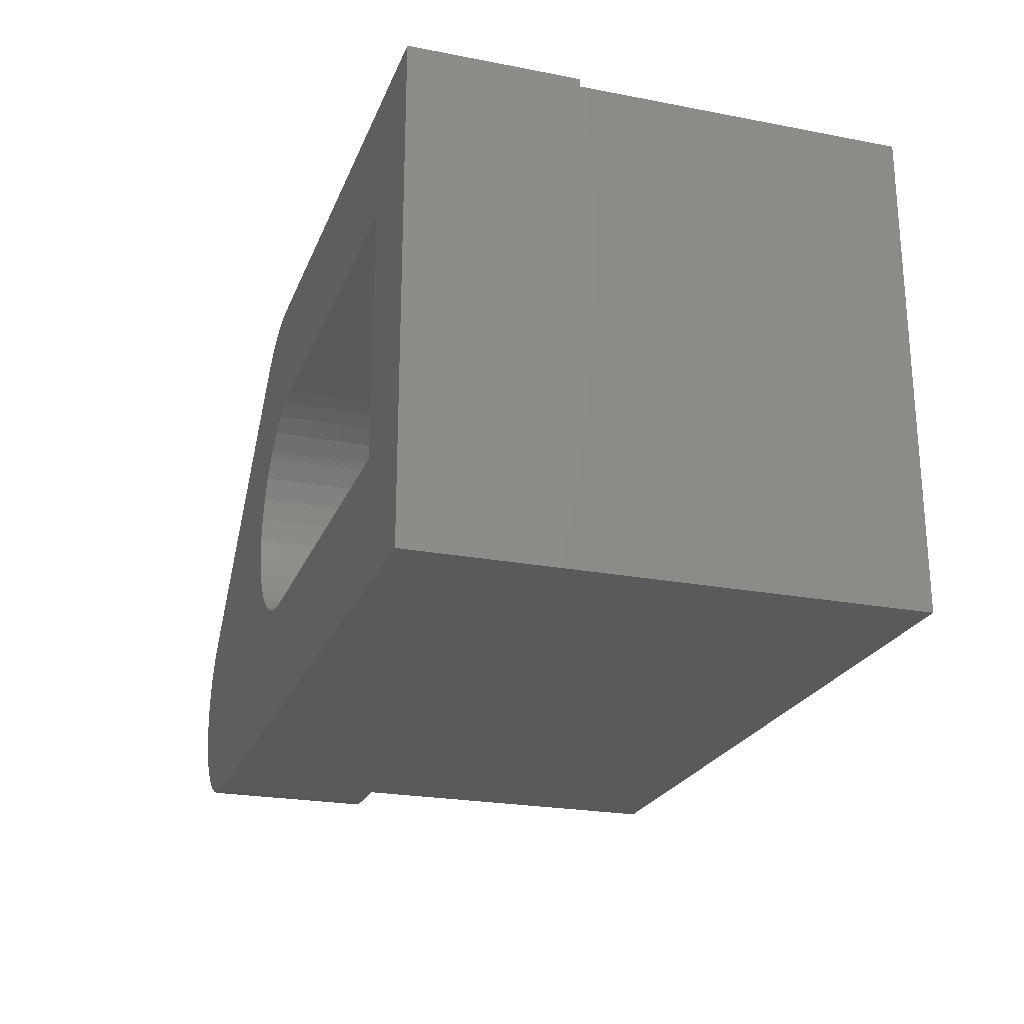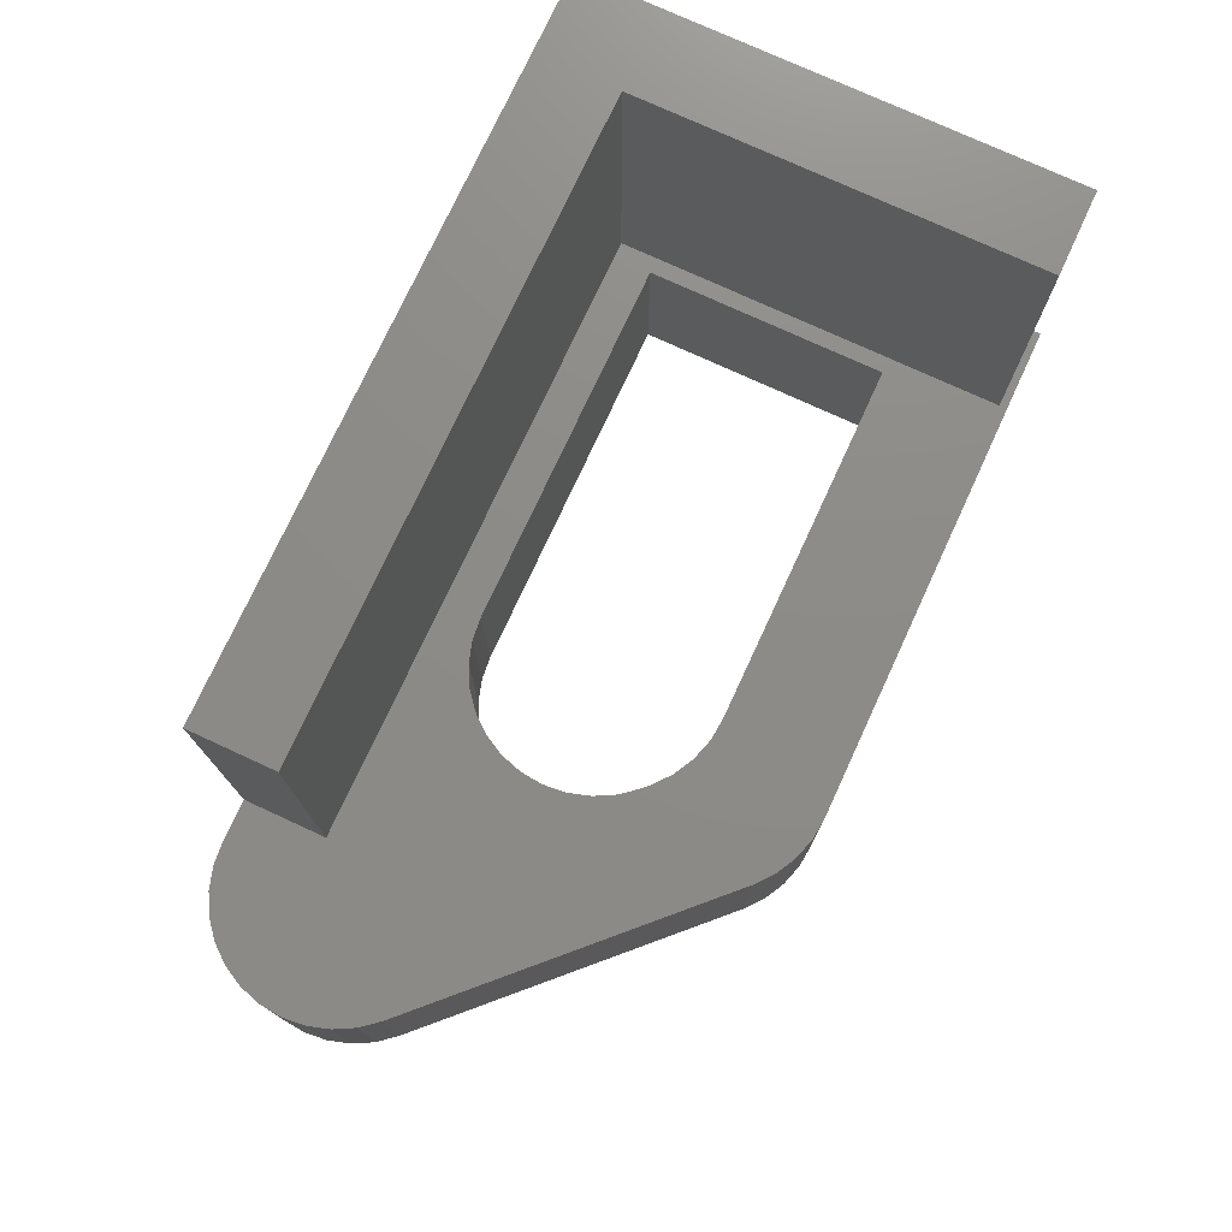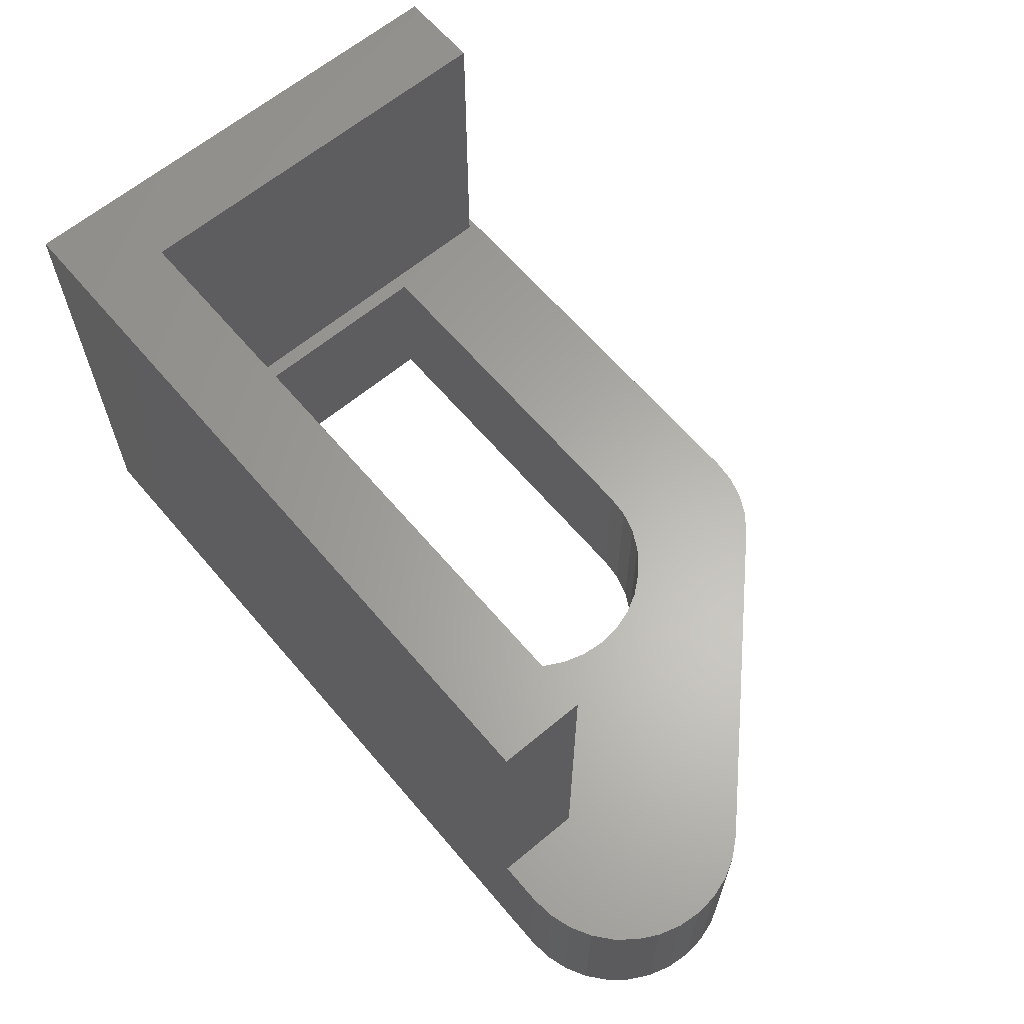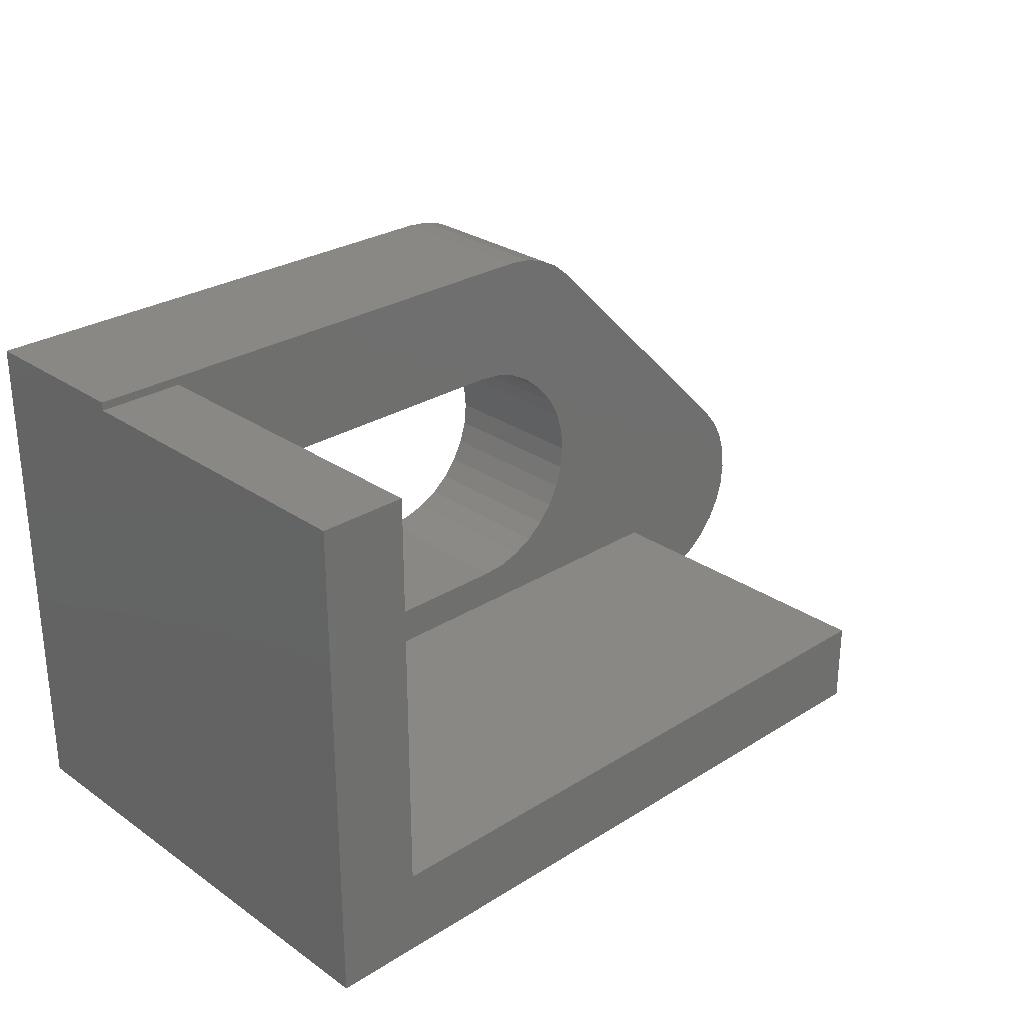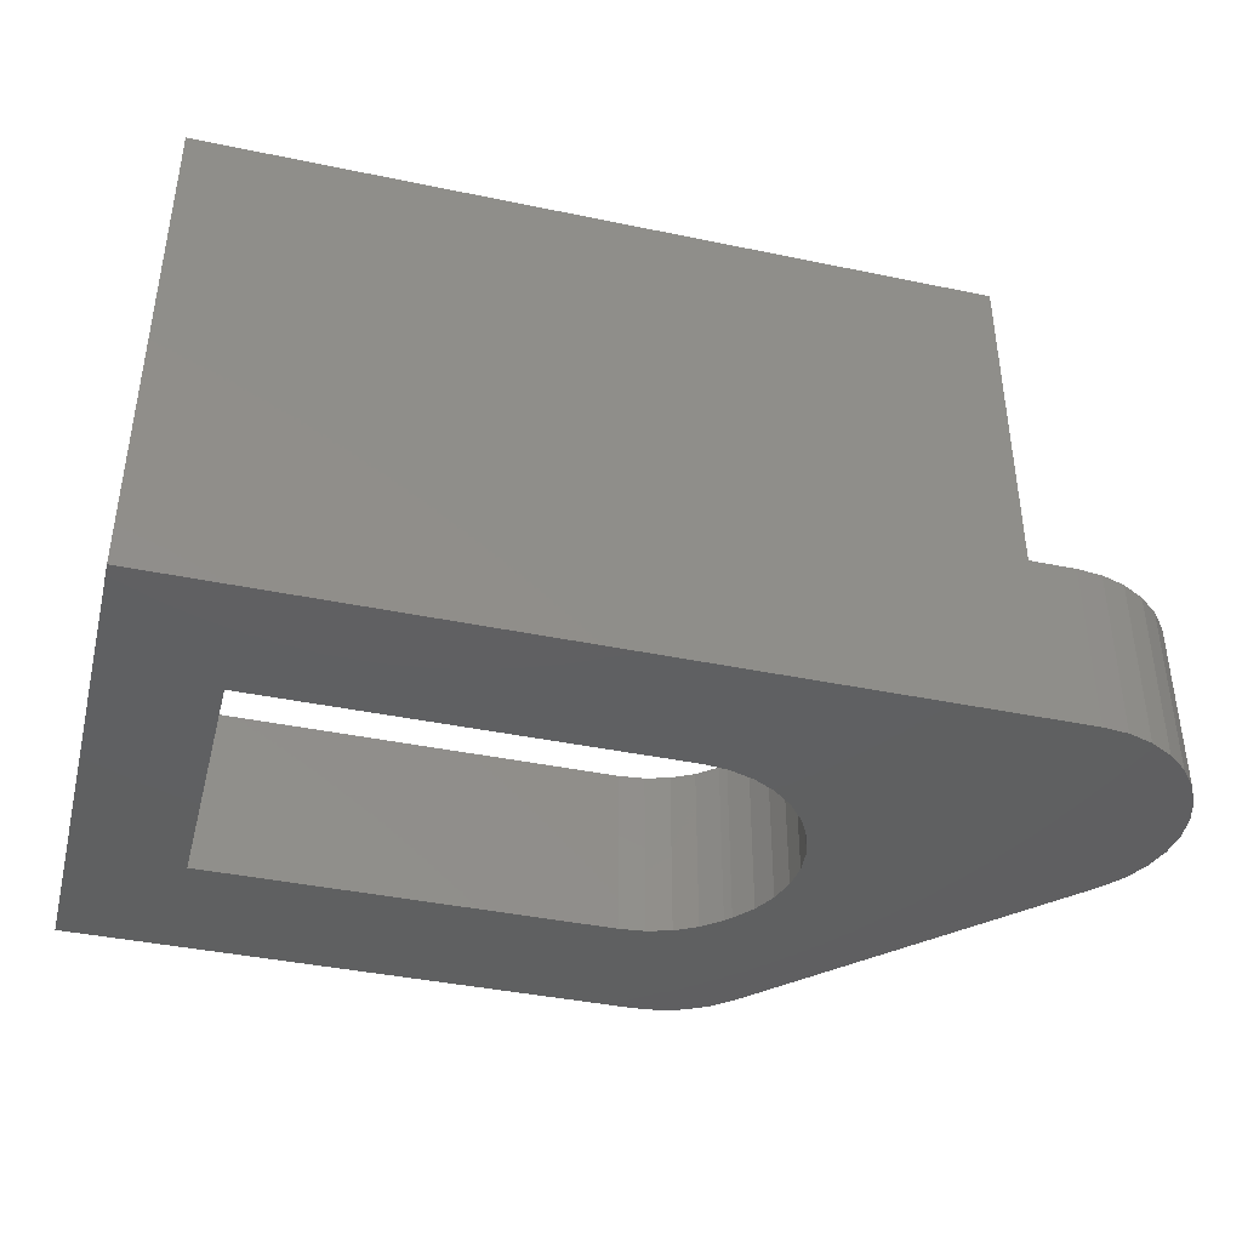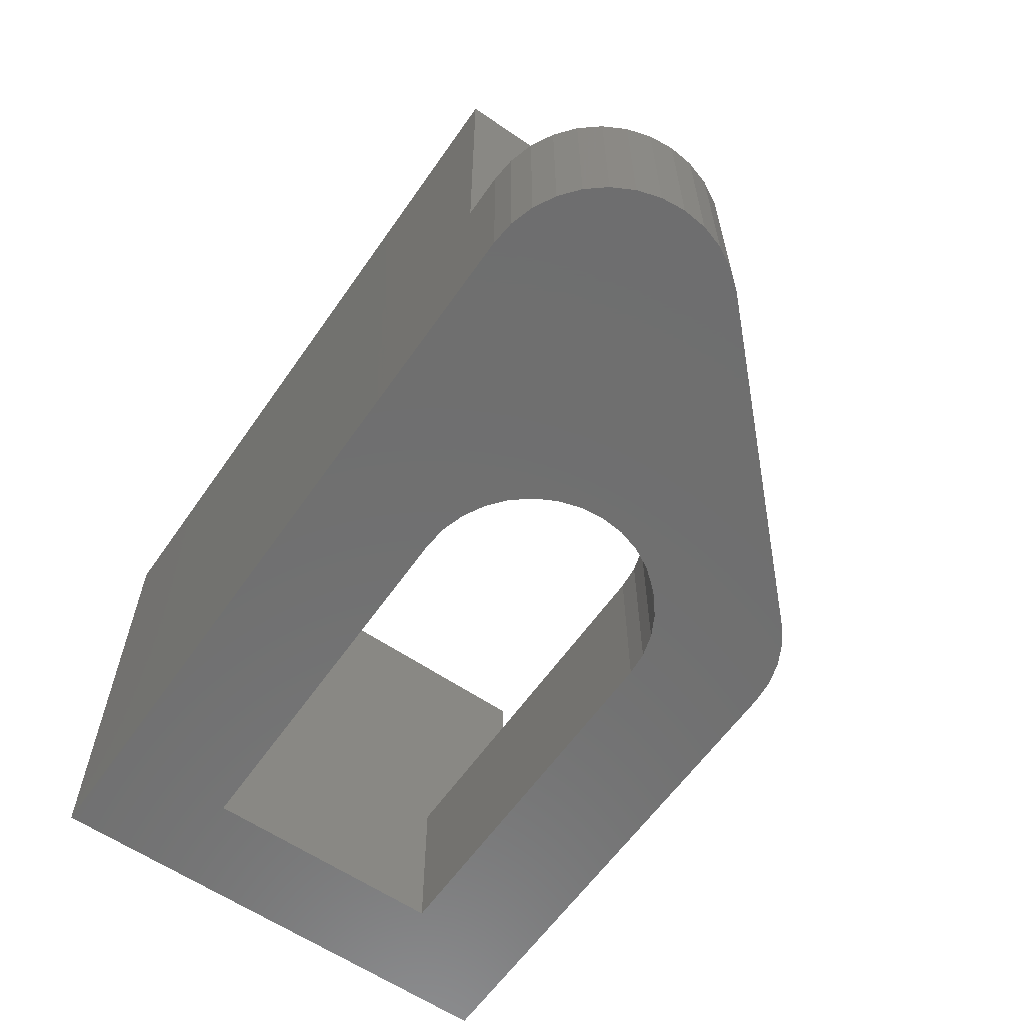
<metadata>
{"format":"stl","ext":"stl","renderer":"f3d","projection":"perspective","resolution":1024,"background":"white","views":[{"elev":-23.2,"azim":-108.0,"up":"+Y"},{"elev":75.6,"azim":114.8,"up":"+Z"},{"elev":63.0,"azim":49.8,"up":"+Z"},{"elev":27.8,"azim":-43.6,"up":"+Y"},{"elev":-40.6,"azim":-14.3,"up":"+Z"},{"elev":-60.9,"azim":55.2,"up":"+Z"}]}
</metadata>
<code>
# stl→obj: 90 verts, 180 faces
v 0.4111 -0.1016 0
v 0.1025 -0.09136 0
v 0.4091 -0.08175 0
v 0.08342 -0.09714 0
v 0.06361 -0.0991 0
v 0.4091 -0.1214 0
v 0.4033 -0.1404 0
v 0.3939 -0.158 0
v 0.3813 -0.1734 0
v 0.3659 -0.186 0
v 0.3484 -0.1954 0
v 0.3293 -0.2012 0
v 0.3095 -0.2031 0
v -0.3438 -0.2031 0
v -0.2586 -0.0991 0
v 0.05867 0.109 0
v -0.2586 0.109 0
v -0.3438 0.213 0
v 0.0965 0.213 0
v 0.1163 0.211 0
v 0.1354 0.2053 0
v 0.1529 0.1959 0
v 0.1683 0.1832 0
v 0.3813 -0.02975 0
v 0.3939 -0.04514 0
v 0.1481 -0.05396 0
v 0.1574 -0.0364 0
v 0.1632 -0.01735 0
v 0.1652 0.002467 0
v 0.1632 0.02228 0
v 0.1574 0.04133 0
v 0.1481 0.05889 0
v 0.1354 0.07428 0
v 0.1305 0.07922 0
v 0.1151 0.09185 0
v 0.09754 0.1012 0
v 0.07849 0.107 0
v 0.12 -0.08198 0
v 0.1354 -0.06935 0
v 0.4033 -0.0627 0
v 0.2734 -0.2031 0.1406
v 0.2734 -0.2031 0.4141
v -0.3438 -0.2031 0.4141
v 0.3095 -0.2031 0.1406
v -0.3438 0.2062 0.4141
v -0.3438 0.2062 0.1406
v -0.3438 0.213 0.1406
v -0.2723 0.2062 0.4141
v -0.2723 -0.1317 0.4141
v 0.2734 -0.1317 0.4141
v -0.2723 0.2062 0.1406
v 0.0965 0.213 0.1406
v -0.2723 -0.1317 0.1406
v -0.2586 0.109 0.1406
v -0.2586 -0.0991 0.1406
v 0.3293 -0.2012 0.1406
v 0.2734 -0.1317 0.1406
v 0.3484 -0.1954 0.1406
v 0.3659 -0.186 0.1406
v 0.3813 -0.1734 0.1406
v 0.3939 -0.158 0.1406
v 0.4033 -0.1404 0.1406
v 0.4091 -0.1214 0.1406
v 0.06361 -0.0991 0.1406
v 0.05867 0.109 0.1406
v 0.1683 0.1832 0.1406
v 0.1529 0.1959 0.1406
v 0.1354 0.2053 0.1406
v 0.1163 0.211 0.1406
v 0.3813 -0.02975 0.1406
v 0.1481 0.05889 0.1406
v 0.1574 0.04133 0.1406
v 0.1632 0.02228 0.1406
v 0.1652 0.002467 0.1406
v 0.1632 -0.01735 0.1406
v 0.1574 -0.0364 0.1406
v 0.1481 -0.05396 0.1406
v 0.3939 -0.04514 0.1406
v 0.07849 0.107 0.1406
v 0.09754 0.1012 0.1406
v 0.1151 0.09185 0.1406
v 0.1305 0.07922 0.1406
v 0.1354 0.07428 0.1406
v 0.4111 -0.1016 0.1406
v 0.4091 -0.08175 0.1406
v 0.1025 -0.09136 0.1406
v 0.08342 -0.09714 0.1406
v 0.4033 -0.0627 0.1406
v 0.1354 -0.06935 0.1406
v 0.12 -0.08198 0.1406
f 1 2 3
f 4 2 1
f 5 4 1
f 5 1 6
f 5 6 7
f 5 7 8
f 5 8 9
f 5 9 10
f 5 10 11
f 5 11 12
f 5 12 13
f 5 13 14
f 5 14 15
f 16 17 18
f 16 18 19
f 16 19 20
f 16 20 21
f 16 21 22
f 16 22 23
f 24 25 26
f 24 26 27
f 24 27 28
f 24 28 29
f 24 29 30
f 24 30 31
f 24 31 32
f 23 24 32
f 23 32 33
f 23 33 34
f 23 34 35
f 23 35 36
f 23 36 37
f 23 37 16
f 14 18 15
f 15 18 17
f 2 38 3
f 3 38 39
f 3 39 40
f 40 39 26
f 40 26 25
f 41 42 43
f 41 43 14
f 41 14 13
f 41 13 44
f 14 43 45
f 14 45 46
f 14 46 47
f 14 47 18
f 48 45 49
f 49 45 43
f 49 43 50
f 50 43 42
f 47 51 52
f 47 46 51
f 53 54 51
f 53 55 54
f 41 44 56
f 57 41 56
f 57 56 58
f 57 58 59
f 57 59 60
f 57 60 61
f 57 61 62
f 57 62 63
f 57 63 64
f 57 64 55
f 57 55 53
f 65 66 67
f 65 67 68
f 65 68 69
f 65 69 52
f 65 52 51
f 65 51 54
f 70 71 72
f 70 72 73
f 70 73 74
f 70 74 75
f 70 75 76
f 70 76 77
f 70 77 78
f 66 65 79
f 66 79 80
f 66 80 81
f 66 81 82
f 66 82 83
f 66 83 71
f 66 71 70
f 84 85 86
f 84 86 87
f 84 87 64
f 84 64 63
f 78 77 88
f 88 77 89
f 88 89 85
f 85 89 90
f 85 90 86
f 51 46 48
f 48 46 45
f 49 53 48
f 48 53 51
f 50 57 49
f 49 57 53
f 41 57 42
f 42 57 50
f 83 82 33
f 33 82 34
f 65 54 16
f 16 54 17
f 36 79 37
f 37 79 65
f 37 65 16
f 79 36 80
f 80 36 35
f 80 35 81
f 81 35 34
f 81 34 82
f 70 24 66
f 66 24 23
f 52 19 47
f 47 19 18
f 19 52 20
f 20 52 69
f 20 69 21
f 21 69 68
f 21 68 22
f 22 68 67
f 22 67 23
f 23 67 66
f 55 64 15
f 15 64 5
f 27 75 28
f 28 75 74
f 28 74 29
f 29 74 73
f 29 73 30
f 30 73 72
f 30 72 31
f 31 72 71
f 31 71 32
f 32 71 83
f 32 83 33
f 75 27 76
f 76 27 26
f 76 26 77
f 77 26 39
f 77 39 89
f 89 39 38
f 89 38 90
f 90 38 2
f 90 2 86
f 86 2 4
f 86 4 87
f 87 4 5
f 87 5 64
f 24 70 25
f 25 70 78
f 25 78 40
f 40 78 88
f 40 88 3
f 3 88 85
f 3 85 1
f 1 85 84
f 1 84 6
f 6 84 63
f 6 63 7
f 7 63 62
f 7 62 8
f 8 62 61
f 8 61 9
f 9 61 60
f 9 60 10
f 10 60 59
f 10 59 11
f 11 59 58
f 11 58 12
f 12 58 56
f 12 56 13
f 13 56 44
f 54 55 17
f 17 55 15

</code>
